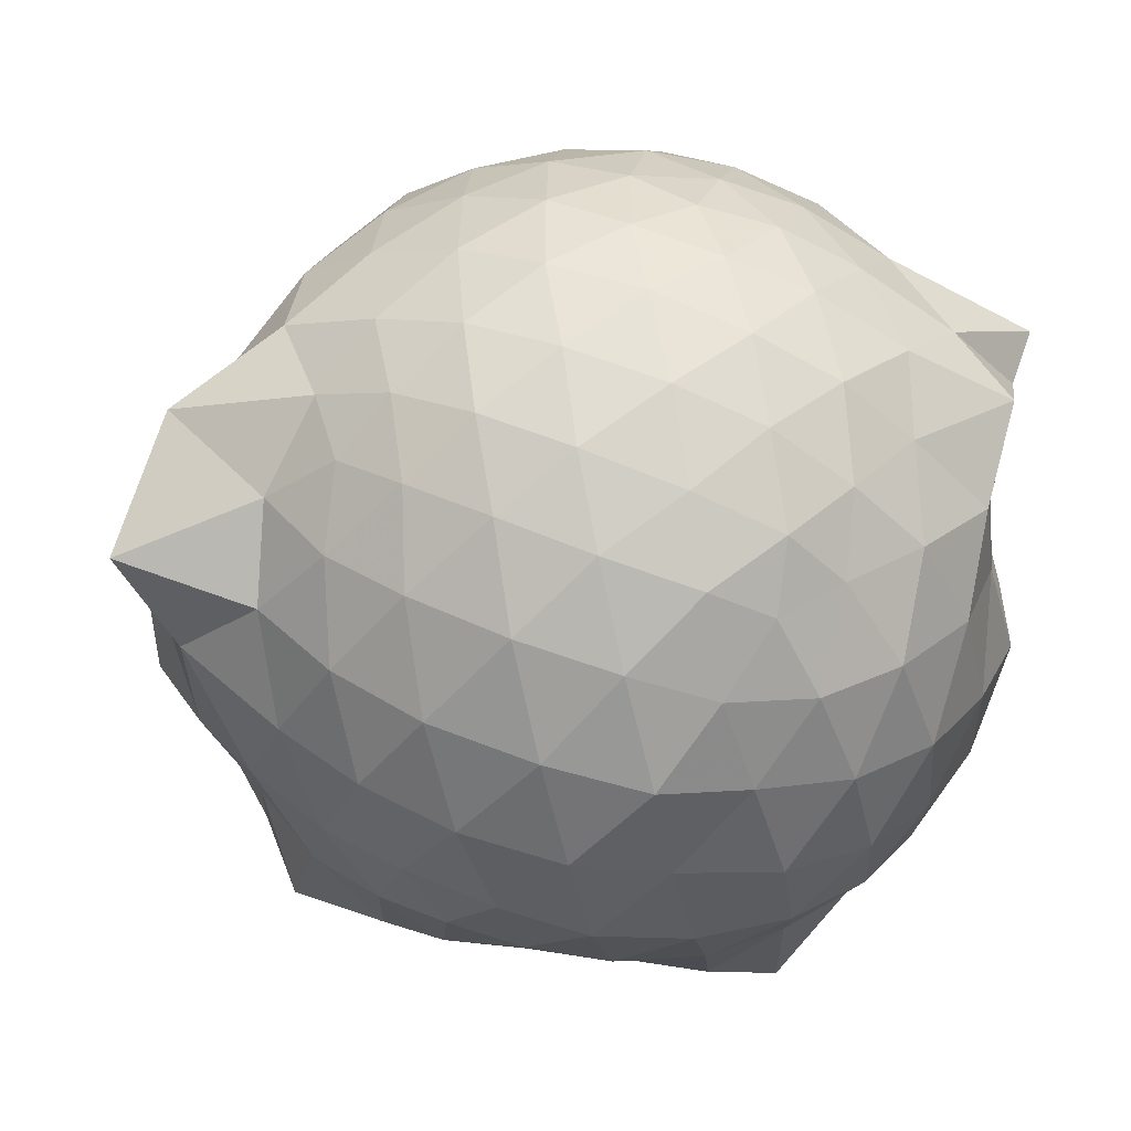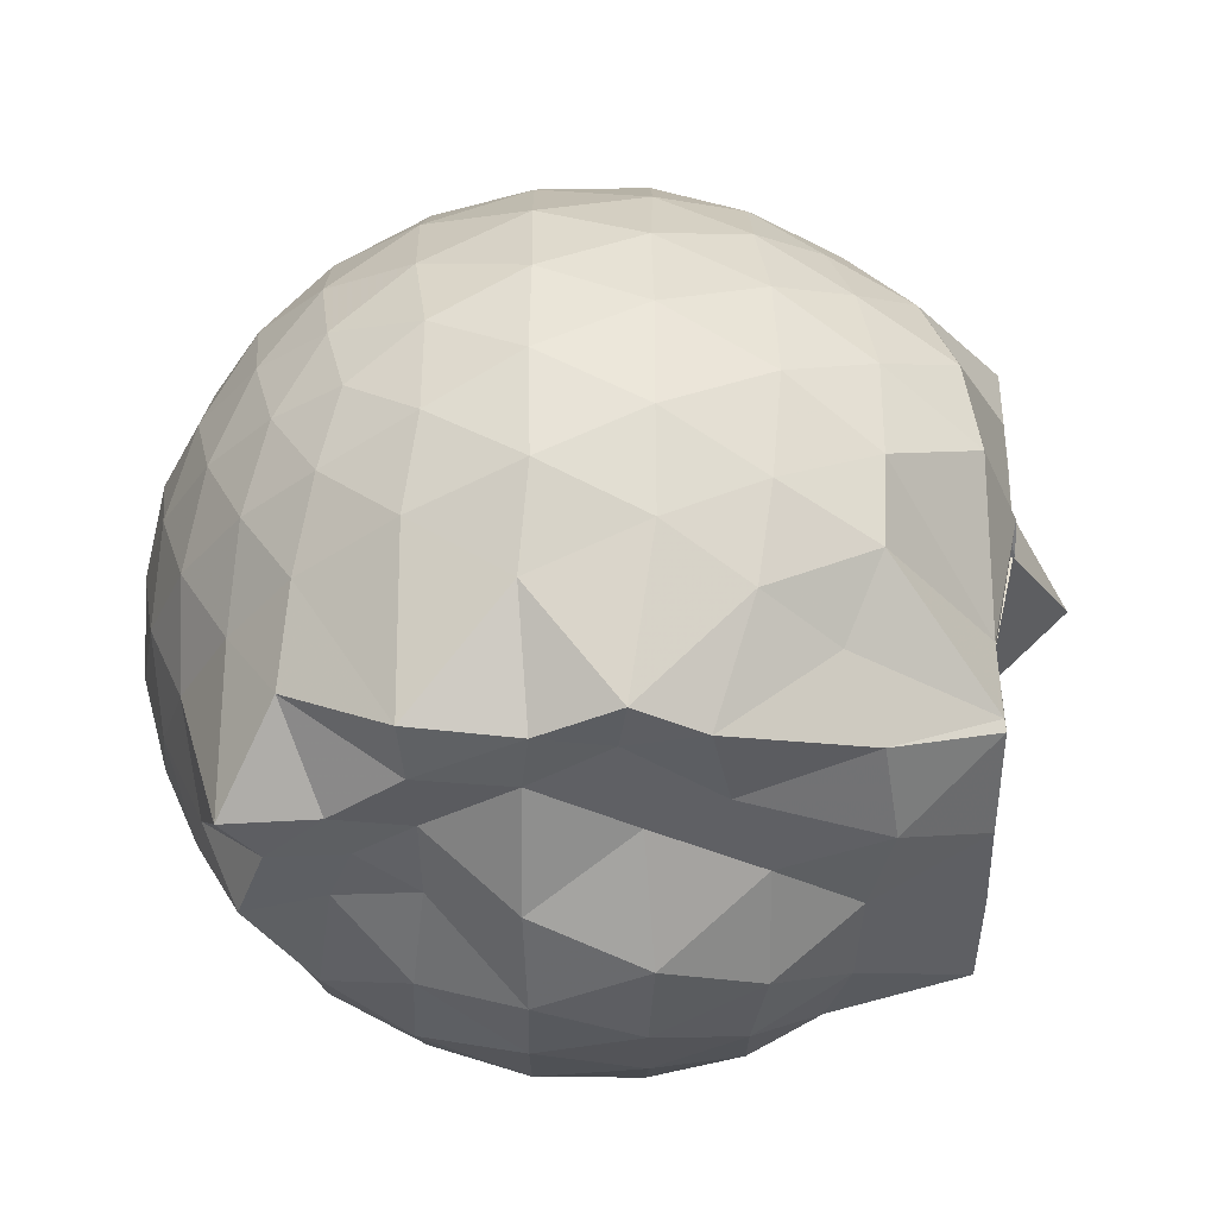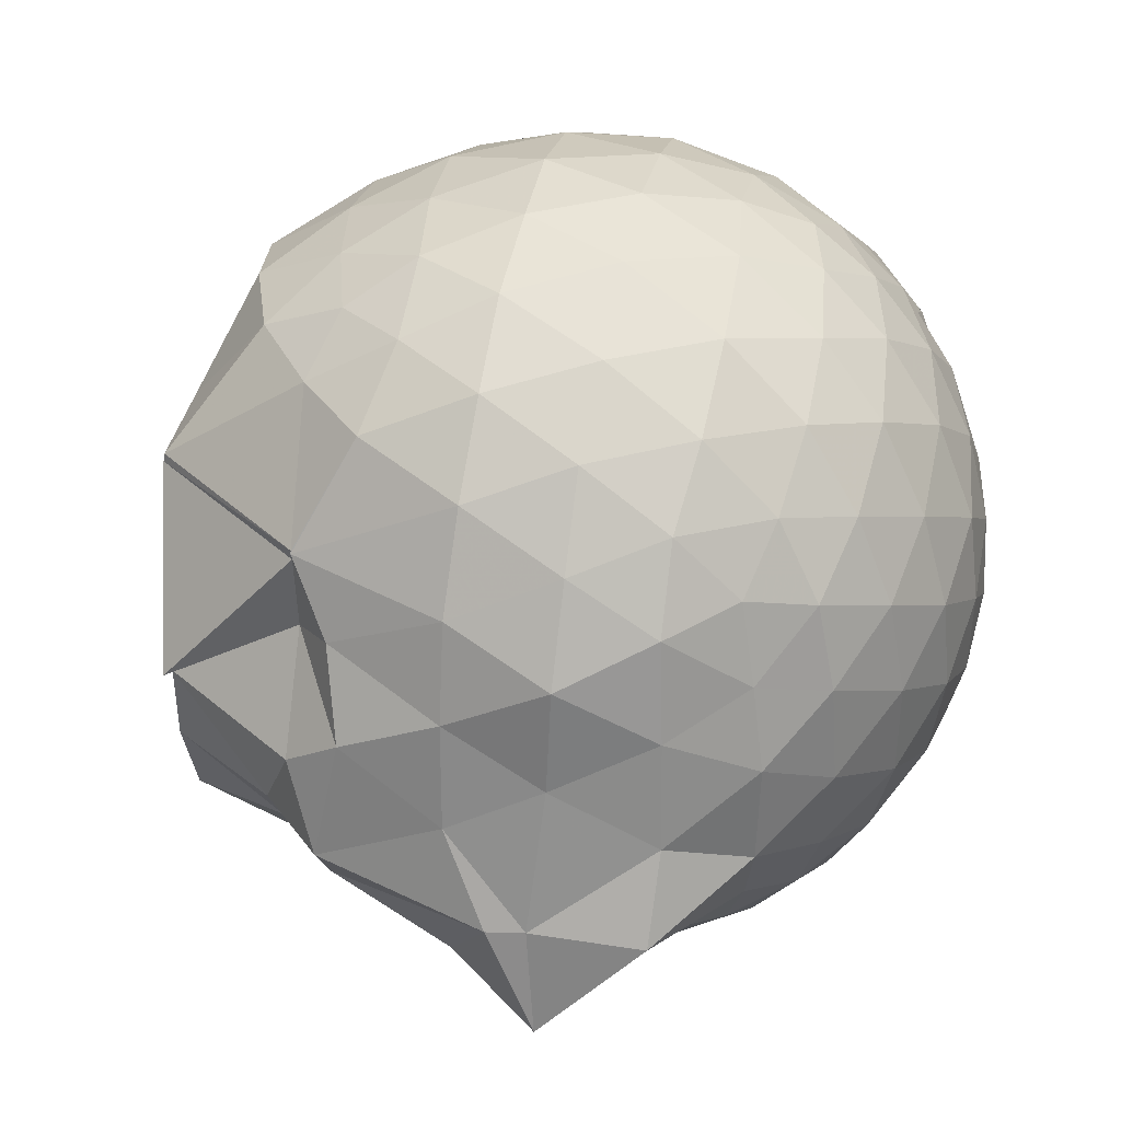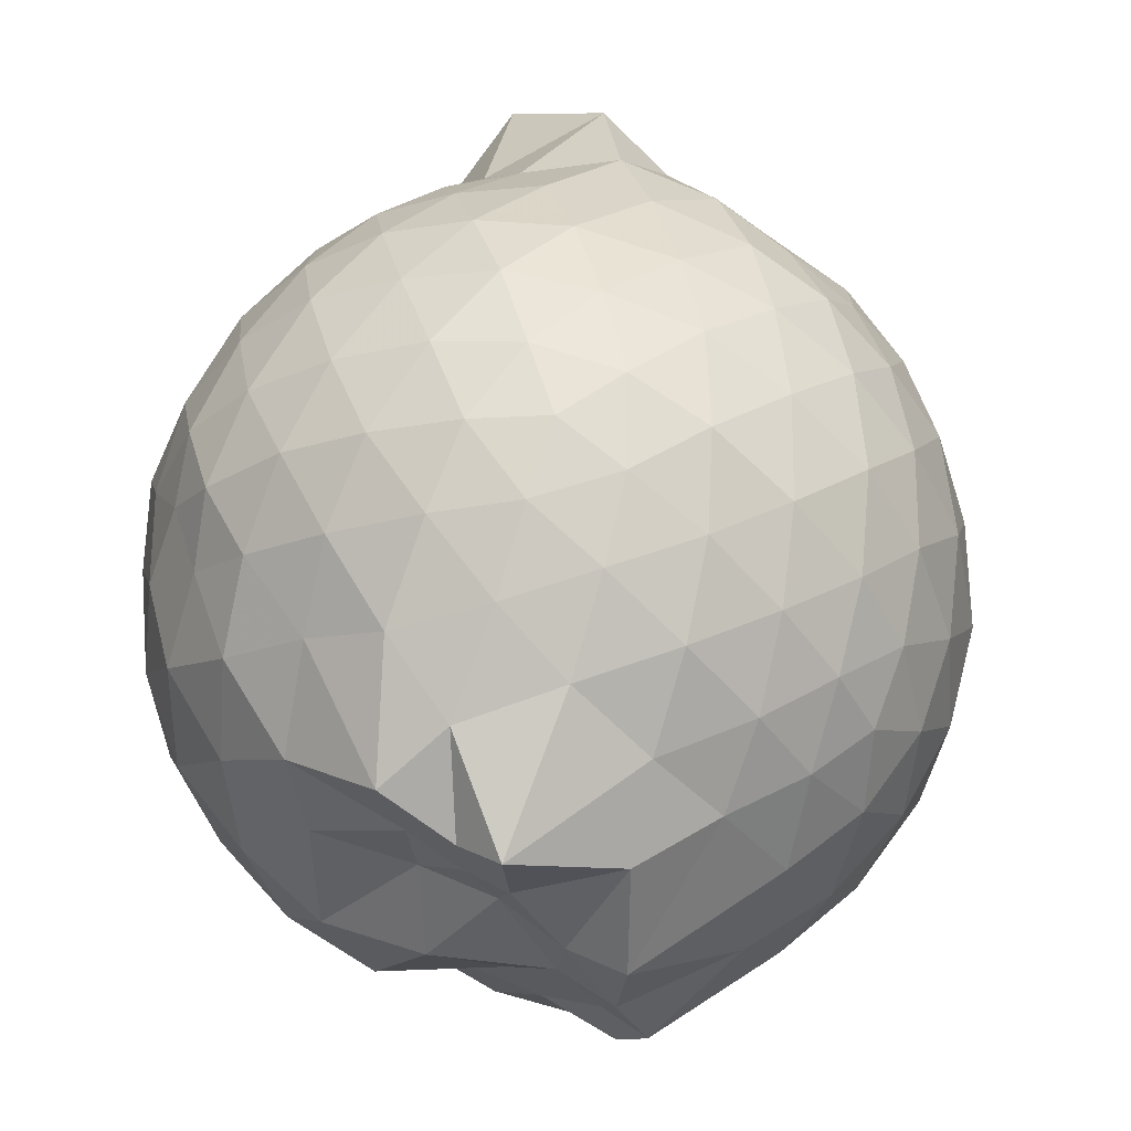
<metadata>
{"format":"obj","ext":"obj","renderer":"f3d","projection":"perspective","resolution":1024,"background":"white","views":[{"elev":-54.0,"azim":-11.8,"up":"+Y"},{"elev":36.7,"azim":90.6,"up":"+Y"},{"elev":41.0,"azim":-78.2,"up":"+Y"},{"elev":67.8,"azim":108.2,"up":"+Z"}]}
</metadata>
<code>
v -2.404 -0.3379 0.3124
v -2.441 -0.3124 -1.656
v -1.595 -0.2694 -0.1887
v -1.567 -0.159 -0.1448
v -1.667 0.06307 -0.05734
v -1.837 0.2063 -0.07959
v -1.99 0.3486 -0.1209
v -2.14 0.445 -0.1652
v -2.32 0.4526 -0.1208
v -2.53 0.4247 -0.09248
v -2.745 0.3542 -0.09227
v -2.933 0.2505 -0.1188
v -3.072 0.1335 -0.1669
v -3.139 -0.04111 -0.1256
v -3.196 -0.2245 -0.09036
v -3.224 -0.4567 -0.09125
v -3.138 -0.6635 -0.1186
v -3.076 -0.8232 -0.1653
v -2.939 -0.934 -0.1187
v -2.755 -1.032 -0.09284
v -2.54 -1.103 -0.09493
v -2.313 -1.136 -0.1162
v -2.155 -1.115 -0.1658
v -2.013 -1.011 -0.1216
v -1.842 -0.8776 -0.0913
v -1.678 -0.6822 -0.09764
v -1.624 -0.4022 -0.1371
v -1.594 -0.1971 -0.3173
v -1.532 -0.03118 -0.3059
v -1.517 0.109 -0.2931
v -1.832 0.356 -0.2926
v -2.014 0.4736 -0.3224
v -2.223 0.5407 -0.3219
v -2.434 0.5432 -0.2915
v -2.671 0.4959 -0.2836
v -2.889 0.3948 -0.2917
v -3.057 0.2678 -0.3188
v -3.188 0.09738 -0.3162
v -3.261 -0.1249 -0.2953
v -3.324 -0.3712 -0.2793
v -3.439 -0.5637 -0.2847
v -3.207 -0.7781 -0.3201
v -3.067 -0.9476 -0.32
v -2.898 -1.075 -0.2924
v -2.678 -1.174 -0.2819
v -2.444 -1.22 -0.2925
v -2.234 -1.212 -0.3255
v -2.025 -1.145 -0.3239
v -1.846 -1.03 -0.2928
v -1.686 -0.8449 -0.283
v -1.603 -0.6178 -0.2943
v -1.611 -0.3815 -0.3213
v -1.537 -0.05193 -0.5206
v -1.502 0.09309 -0.5364
v -1.699 0.3134 -0.513
v -1.879 0.4595 -0.5326
v -2.1 0.5583 -0.5247
v -2.33 0.6024 -0.5252
v -2.569 0.5879 -0.5188
v -2.807 0.5042 -0.5145
v -3.006 0.3822 -0.5254
v -3.16 0.208 -0.5227
v -3.292 0.006025 -0.5233
v -3.336 -0.2376 -0.5255
v -3.443 -0.5646 -0.5477
v -3.505 -0.8117 -0.5183
v -3.181 -0.8959 -0.524
v -3.015 -1.062 -0.5242
v -2.815 -1.188 -0.5185
v -2.57 -1.265 -0.5173
v -2.33 -1.289 -0.5267
v -2.119 -1.227 -0.5232
v -1.893 -1.132 -0.529
v -1.709 -0.9841 -0.5211
v -1.575 -0.7821 -0.5217
v -1.479 -0.5664 -0.5267
v -1.48 -0.3261 -0.5184
v -1.531 0.05282 -0.6999
v -1.499 0.17 -0.7162
v -1.787 0.3887 -0.7679
v -1.982 0.5099 -0.7645
v -2.221 0.5889 -0.7628
v -2.457 0.6011 -0.7552
v -2.689 0.5542 -0.76
v -2.906 0.4545 -0.7558
v -3.087 0.3011 -0.7597
v -3.221 0.09784 -0.7662
v -3.309 -0.1163 -0.7573
v -3.375 -0.3541 -0.7425
v -3.459 -0.5632 -0.6361
v -3.329 -0.7851 -0.744
v -3.093 -0.9818 -0.7675
v -2.913 -1.136 -0.7539
v -2.701 -1.236 -0.7562
v -2.461 -1.283 -0.757
v -2.239 -1.258 -0.7562
v -1.99 -1.19 -0.7633
v -1.789 -1.065 -0.7584
v -1.637 -0.8849 -0.7628
v -1.52 -0.6808 -0.7605
v -1.466 -0.4545 -0.7726
v -1.563 -0.1741 -0.7481
v -1.509 0.09753 -0.8712
v -1.718 0.2792 -0.955
v -1.903 0.398 -0.9853
v -2.117 0.4988 -1.004
v -2.354 0.5421 -0.9918
v -2.567 0.5373 -0.9632
v -2.78 0.47 -0.9589
v -2.964 0.3468 -1.005
v -3.092 0.1091 -1.127
v -3.189 -0.0396 -1.031
v -3.309 -0.2242 -0.9858
v -3.371 -0.5018 -1.033
v -3.26 -0.6712 -1.036
v -3.132 -0.8595 -0.9994
v -2.957 -1.028 -0.9896
v -2.783 -1.147 -0.9595
v -2.575 -1.216 -0.9649
v -2.361 -1.224 -0.9978
v -2.13 -1.174 -1.005
v -1.907 -1.072 -0.9955
v -1.734 -0.9435 -0.9657
v -1.614 -0.7685 -0.9656
v -1.553 -0.5636 -0.9978
v -1.596 -0.306 -0.9945
v -1.562 -0.09944 -0.9119
v -1.719 0.1373 -1.12
v -1.866 0.2671 -1.199
v -2.043 0.3591 -1.205
v -2.259 0.4261 -1.204
v -2.473 0.4521 -1.167
v -2.653 0.4401 -1.115
v -2.805 0.3454 -1.164
v -3.088 0.1157 -1.127
v -3.091 0.09394 -1.125
v -3.089 -0.09244 -1.12
v -3.273 -0.3228 -1.114
v -3.199 -0.5243 -1.191
v -3.094 -0.6906 -1.197
v -2.955 -0.8859 -1.203
v -2.806 -1.023 -1.163
v -2.658 -1.116 -1.122
v -2.48 -1.123 -1.153
v -2.271 -1.097 -1.181
v -2.055 -1.027 -1.187
v -1.873 -0.923 -1.164
v -1.727 -0.8143 -1.121
v -1.665 -0.6395 -1.171
v -1.643 -0.4312 -1.185
v -1.61 -0.2331 -1.234
v -1.612 -0.0131 -1.199
v -1.593 -0.2786 -0.01739
v -1.563 -0.1707 0.06344
v -1.863 0.04367 0.05767
v -2.019 0.2184 0.03514
v -2.173 0.3454 -0.01751
v -2.378 0.3309 0.03341
v -2.603 0.2775 0.05529
v -2.816 0.1861 0.03592
v -2.994 0.08235 -0.01597
v -3.043 -0.1082 0.03244
v -3.068 -0.3393 0.05387
v -3.042 -0.5719 0.035
v -2.99 -0.7633 -0.01683
v -2.82 -0.8677 0.03737
v -2.613 -0.9552 0.05395
v -2.379 -1.011 0.03445
v -2.164 -1.029 -0.01834
v -2.028 -0.8885 0.03274
v -1.887 -0.7032 0.05332
v -1.633 -0.4584 0.0471
v -1.781 -0.3511 0.1276
v -1.923 -0.1488 0.1697
v -2.071 0.04374 0.1707
v -2.221 0.2011 0.1237
v -2.436 0.1579 0.1701
v -2.665 0.08466 0.1671
v -2.863 -0.007607 0.1262
v -2.889 -0.2248 0.1707
v -2.894 -0.4589 0.1723
v -2.866 -0.6747 0.1246
v -2.667 -0.764 0.1648
v -2.443 -0.8368 0.1683
v -2.229 -0.8737 0.1283
v -2.074 -0.7164 0.1702
v -1.915 -0.5333 0.1661
v -2.019 -0.3345 0.2312
v -2.144 -0.1519 0.258
v -2.285 0.02039 0.2352
v -2.499 -0.03942 0.2655
v -2.713 -0.1187 0.2356
v -2.722 -0.341 0.2605
v -2.718 -0.5605 0.2324
v -2.505 -0.6392 0.2599
v -2.283 -0.6988 0.2359
v -2.144 -0.5222 0.2597
v -2.22 -0.3378 0.2961
v -2.343 -0.1678 0.2954
v -2.546 -0.233 0.2976
v -2.548 -0.4438 0.2958
v -2.347 -0.5099 0.2956
v -1.741 -0.04436 -1.435
v -1.966 -0.03293 -1.437
v -2.205 0.2594 -1.415
v -2.413 0.3259 -1.38
v -2.62 0.342 -1.307
v -2.777 0.07037 -1.51
v -2.78 0.04995 -1.513
v -3.116 -0.2799 -1.437
v -3.054 -0.3219 -1.44
v -3.063 -0.5047 -1.436
v -2.974 -0.7507 -1.439
v -2.761 -0.8097 -1.435
v -2.615 -0.8374 -1.438
v -2.418 -0.8231 -1.438
v -2.194 -0.8118 -1.436
v -1.981 -0.8092 -1.438
v -1.813 -0.7812 -1.434
v -1.759 -0.5276 -1.439
v -1.729 -0.3213 -1.436
v -1.719 -0.0604 -1.439
v -1.968 -0.04954 -1.439
v -2.252 0.06063 -1.498
v -2.25 -0.03174 -1.504
v -2.57 0.08157 -1.501
v -2.751 -0.03085 -1.523
v -2.77 -0.03204 -1.508
v -2.985 -0.344 -1.438
v -2.892 -0.541 -1.434
v -2.698 -0.7602 -1.437
v -2.567 -0.8047 -1.437
v -2.355 -0.8039 -1.436
v -2.136 -0.7813 -1.437
v -1.935 -0.7277 -1.439
v -1.909 -0.4493 -1.437
v -1.949 -0.2386 -1.438
v -1.968 -0.05162 -1.439
v -2.285 -0.0479 -1.297
v -2.468 0.04022 -1.504
v -2.75 -0.03074 -1.516
v -2.727 -0.3429 -1.439
v -2.647 -0.5176 -1.439
v -2.521 -0.7569 -1.434
v -2.299 -0.6483 -1.438
v -2.079 -0.5267 -1.437
v -2.121 -0.3128 -1.439
v -2.25 -0.03184 -1.499
v -2.438 -0.03098 -1.502
v -2.584 -0.3434 -1.438
v -2.425 -0.5049 -1.435
v -2.253 -0.4191 -1.435
f 3 28 4
f 4 28 29
f 4 29 5
f 5 29 30
f 5 30 6
f 6 30 31
f 6 31 7
f 7 31 32
f 7 32 8
f 8 32 33
f 8 33 9
f 9 33 34
f 9 34 10
f 10 34 35
f 10 35 11
f 11 35 36
f 11 36 12
f 12 36 37
f 12 37 13
f 13 37 38
f 13 38 14
f 14 38 39
f 14 39 15
f 15 39 40
f 15 40 16
f 16 40 41
f 16 41 17
f 17 41 42
f 17 42 18
f 18 42 43
f 18 43 19
f 19 43 44
f 19 44 20
f 20 44 45
f 20 45 21
f 21 45 46
f 21 46 22
f 22 46 47
f 22 47 23
f 23 47 48
f 23 48 24
f 24 48 49
f 24 49 25
f 25 49 50
f 25 50 26
f 26 50 51
f 26 51 27
f 27 51 52
f 27 52 3
f 3 52 28
f 28 53 29
f 29 53 54
f 29 54 30
f 30 54 55
f 30 55 31
f 31 55 56
f 31 56 32
f 32 56 57
f 32 57 33
f 33 57 58
f 33 58 34
f 34 58 59
f 34 59 35
f 35 59 60
f 35 60 36
f 36 60 61
f 36 61 37
f 37 61 62
f 37 62 38
f 38 62 63
f 38 63 39
f 39 63 64
f 39 64 40
f 40 64 65
f 40 65 41
f 41 65 66
f 41 66 42
f 42 66 67
f 42 67 43
f 43 67 68
f 43 68 44
f 44 68 69
f 44 69 45
f 45 69 70
f 45 70 46
f 46 70 71
f 46 71 47
f 47 71 72
f 47 72 48
f 48 72 73
f 48 73 49
f 49 73 74
f 49 74 50
f 50 74 75
f 50 75 51
f 51 75 76
f 51 76 52
f 52 76 77
f 52 77 28
f 28 77 53
f 53 78 54
f 54 78 79
f 54 79 55
f 55 79 80
f 55 80 56
f 56 80 81
f 56 81 57
f 57 81 82
f 57 82 58
f 58 82 83
f 58 83 59
f 59 83 84
f 59 84 60
f 60 84 85
f 60 85 61
f 61 85 86
f 61 86 62
f 62 86 87
f 62 87 63
f 63 87 88
f 63 88 64
f 64 88 89
f 64 89 65
f 65 89 90
f 65 90 66
f 66 90 91
f 66 91 67
f 67 91 92
f 67 92 68
f 68 92 93
f 68 93 69
f 69 93 94
f 69 94 70
f 70 94 95
f 70 95 71
f 71 95 96
f 71 96 72
f 72 96 97
f 72 97 73
f 73 97 98
f 73 98 74
f 74 98 99
f 74 99 75
f 75 99 100
f 75 100 76
f 76 100 101
f 76 101 77
f 77 101 102
f 77 102 53
f 53 102 78
f 78 103 79
f 79 103 104
f 79 104 80
f 80 104 105
f 80 105 81
f 81 105 106
f 81 106 82
f 82 106 107
f 82 107 83
f 83 107 108
f 83 108 84
f 84 108 109
f 84 109 85
f 85 109 110
f 85 110 86
f 86 110 111
f 86 111 87
f 87 111 112
f 87 112 88
f 88 112 113
f 88 113 89
f 89 113 114
f 89 114 90
f 90 114 115
f 90 115 91
f 91 115 116
f 91 116 92
f 92 116 117
f 92 117 93
f 93 117 118
f 93 118 94
f 94 118 119
f 94 119 95
f 95 119 120
f 95 120 96
f 96 120 121
f 96 121 97
f 97 121 122
f 97 122 98
f 98 122 123
f 98 123 99
f 99 123 124
f 99 124 100
f 100 124 125
f 100 125 101
f 101 125 126
f 101 126 102
f 102 126 127
f 102 127 78
f 78 127 103
f 103 128 104
f 104 128 129
f 104 129 105
f 105 129 130
f 105 130 106
f 106 130 131
f 106 131 107
f 107 131 132
f 107 132 108
f 108 132 133
f 108 133 109
f 109 133 134
f 109 134 110
f 110 134 135
f 110 135 111
f 111 135 136
f 111 136 112
f 112 136 137
f 112 137 113
f 113 137 138
f 113 138 114
f 114 138 139
f 114 139 115
f 115 139 140
f 115 140 116
f 116 140 141
f 116 141 117
f 117 141 142
f 117 142 118
f 118 142 143
f 118 143 119
f 119 143 144
f 119 144 120
f 120 144 145
f 120 145 121
f 121 145 146
f 121 146 122
f 122 146 147
f 122 147 123
f 123 147 148
f 123 148 124
f 124 148 149
f 124 149 125
f 125 149 150
f 125 150 126
f 126 150 151
f 126 151 127
f 127 151 152
f 127 152 103
f 103 152 128
f 153 154 173
f 154 174 173
f 154 155 174
f 155 175 174
f 155 156 175
f 156 176 175
f 156 157 176
f 157 158 176
f 158 177 176
f 158 159 177
f 159 178 177
f 159 160 178
f 160 179 178
f 160 161 179
f 161 162 179
f 162 180 179
f 162 163 180
f 163 181 180
f 163 164 181
f 164 182 181
f 164 165 182
f 165 166 182
f 166 183 182
f 166 167 183
f 167 184 183
f 167 168 184
f 168 185 184
f 168 169 185
f 169 170 185
f 170 186 185
f 170 171 186
f 171 187 186
f 171 172 187
f 172 173 187
f 172 153 173
f 173 174 188
f 174 189 188
f 174 175 189
f 175 190 189
f 175 176 190
f 176 177 190
f 177 191 190
f 177 178 191
f 178 192 191
f 178 179 192
f 179 180 192
f 180 193 192
f 180 181 193
f 181 194 193
f 181 182 194
f 182 183 194
f 183 195 194
f 183 184 195
f 184 196 195
f 184 185 196
f 185 186 196
f 186 197 196
f 186 187 197
f 187 188 197
f 187 173 188
f 188 189 198
f 189 199 198
f 189 190 199
f 190 191 199
f 191 200 199
f 191 192 200
f 192 193 200
f 193 201 200
f 193 194 201
f 194 195 201
f 195 202 201
f 195 196 202
f 196 197 202
f 197 198 202
f 197 188 198
f 203 223 204
f 204 223 224
f 204 224 205
f 205 224 225
f 205 225 206
f 206 225 226
f 206 226 207
f 207 226 208
f 208 226 227
f 208 227 209
f 209 227 228
f 209 228 210
f 210 228 229
f 210 229 211
f 211 229 212
f 212 229 230
f 212 230 213
f 213 230 231
f 213 231 214
f 214 231 232
f 214 232 215
f 215 232 216
f 216 232 233
f 216 233 217
f 217 233 234
f 217 234 218
f 218 234 235
f 218 235 219
f 219 235 220
f 220 235 236
f 220 236 221
f 221 236 237
f 221 237 222
f 222 237 223
f 222 223 203
f 223 238 224
f 224 238 239
f 224 239 225
f 225 239 240
f 225 240 226
f 226 240 227
f 227 240 241
f 227 241 228
f 228 241 242
f 228 242 229
f 229 242 230
f 230 242 243
f 230 243 231
f 231 243 244
f 231 244 232
f 232 244 233
f 233 244 245
f 233 245 234
f 234 245 246
f 234 246 235
f 235 246 236
f 236 246 247
f 236 247 237
f 237 247 238
f 237 238 223
f 238 248 239
f 239 248 249
f 239 249 240
f 240 249 241
f 241 249 250
f 241 250 242
f 242 250 243
f 243 250 251
f 243 251 244
f 244 251 245
f 245 251 252
f 245 252 246
f 246 252 247
f 247 252 248
f 247 248 238
f 3 4 153
f 153 4 154
f 4 5 154
f 154 5 155
f 5 6 155
f 155 6 156
f 6 7 156
f 156 7 157
f 7 8 157
f 8 9 157
f 157 9 158
f 9 10 158
f 158 10 159
f 10 11 159
f 159 11 160
f 11 12 160
f 160 12 161
f 12 13 161
f 13 14 161
f 161 14 162
f 14 15 162
f 162 15 163
f 15 16 163
f 163 16 164
f 16 17 164
f 164 17 165
f 17 18 165
f 18 19 165
f 165 19 166
f 19 20 166
f 166 20 167
f 20 21 167
f 167 21 168
f 21 22 168
f 168 22 169
f 22 23 169
f 23 24 169
f 169 24 170
f 24 25 170
f 170 25 171
f 25 26 171
f 171 26 172
f 26 27 172
f 172 27 153
f 27 3 153
f 128 203 129
f 129 203 204
f 129 204 130
f 130 204 205
f 130 205 131
f 131 205 206
f 131 206 132
f 132 206 207
f 132 207 133
f 133 207 134
f 134 207 208
f 134 208 135
f 135 208 209
f 135 209 136
f 136 209 210
f 136 210 137
f 137 210 211
f 137 211 138
f 138 211 139
f 139 211 212
f 139 212 140
f 140 212 213
f 140 213 141
f 141 213 214
f 141 214 142
f 142 214 215
f 142 215 143
f 143 215 144
f 144 215 216
f 144 216 145
f 145 216 217
f 145 217 146
f 146 217 218
f 146 218 147
f 147 218 219
f 147 219 148
f 148 219 149
f 149 219 220
f 149 220 150
f 150 220 221
f 150 221 151
f 151 221 222
f 151 222 152
f 152 222 203
f 152 203 128
f 198 199 1
f 199 200 1
f 200 201 1
f 201 202 1
f 202 198 1
f 249 248 2
f 250 249 2
f 251 250 2
f 252 251 2
f 248 252 2

</code>
